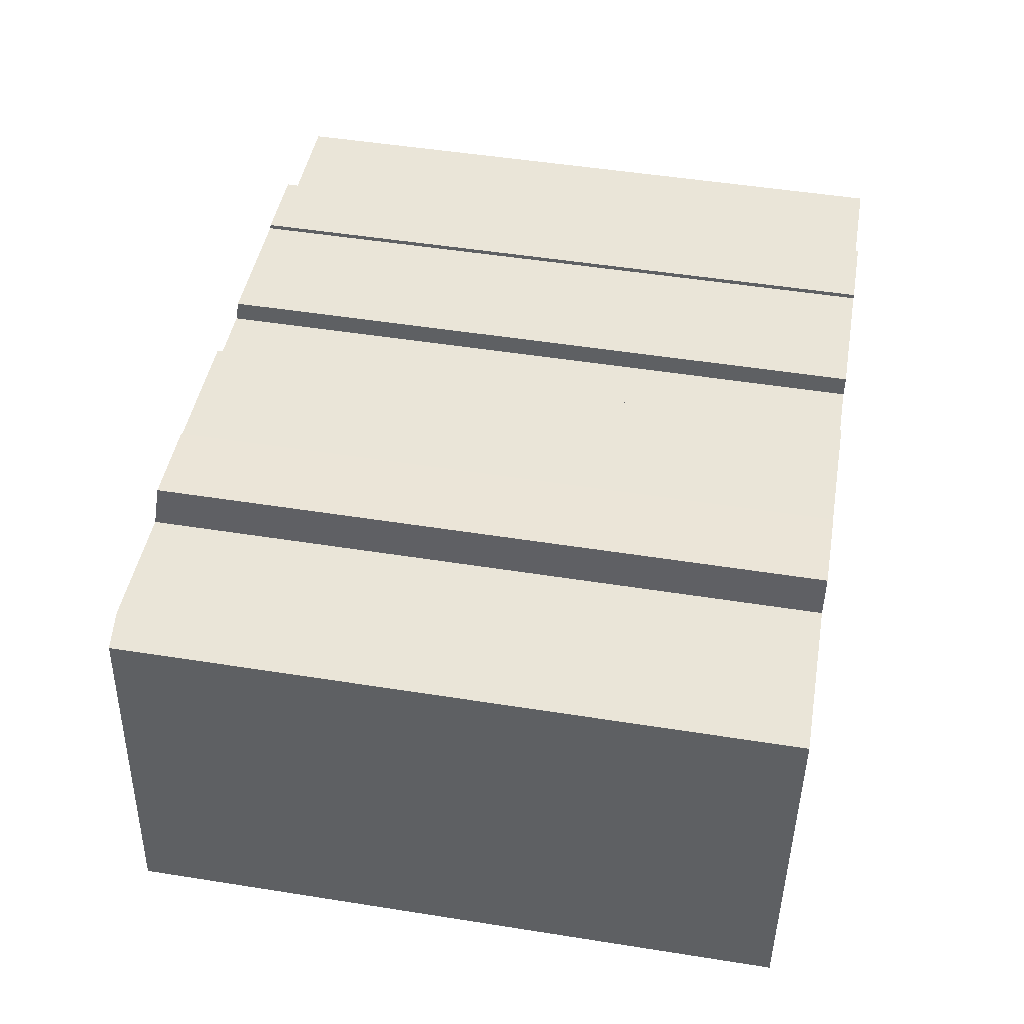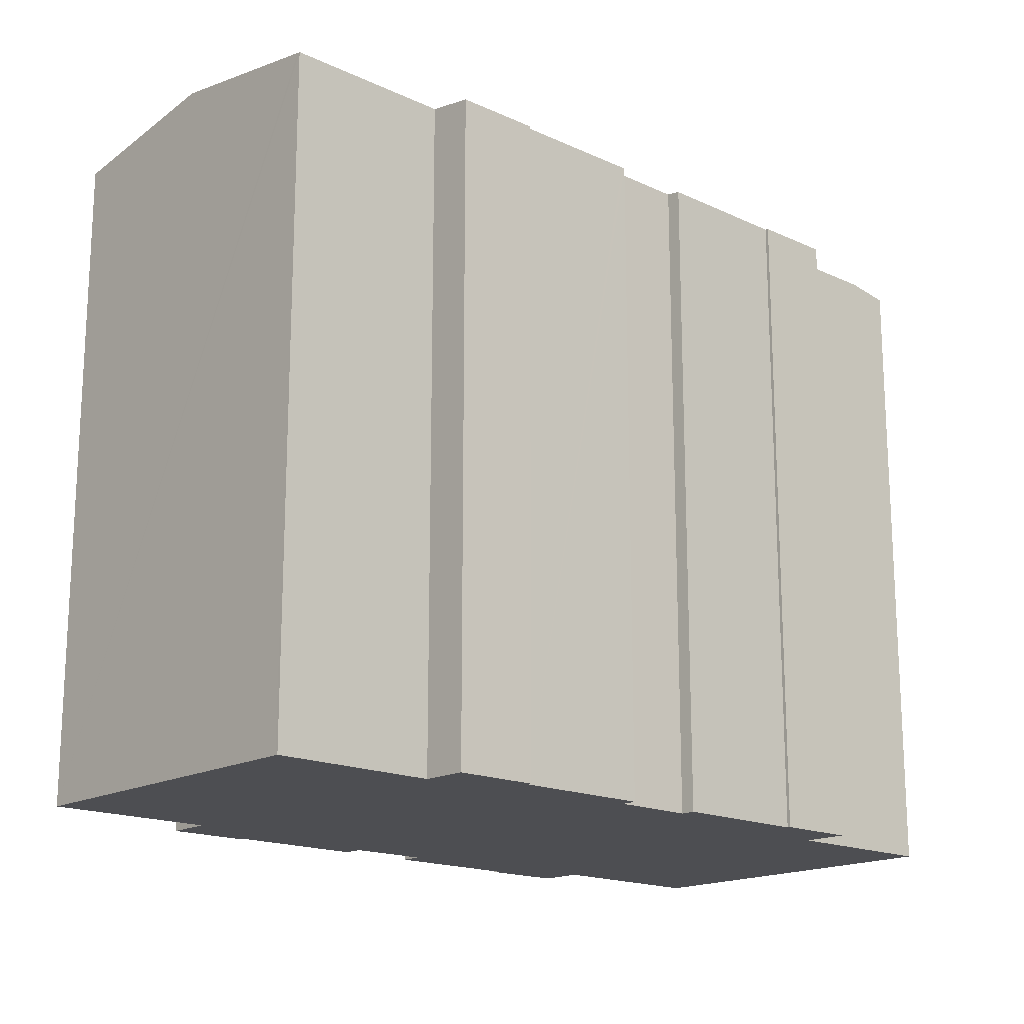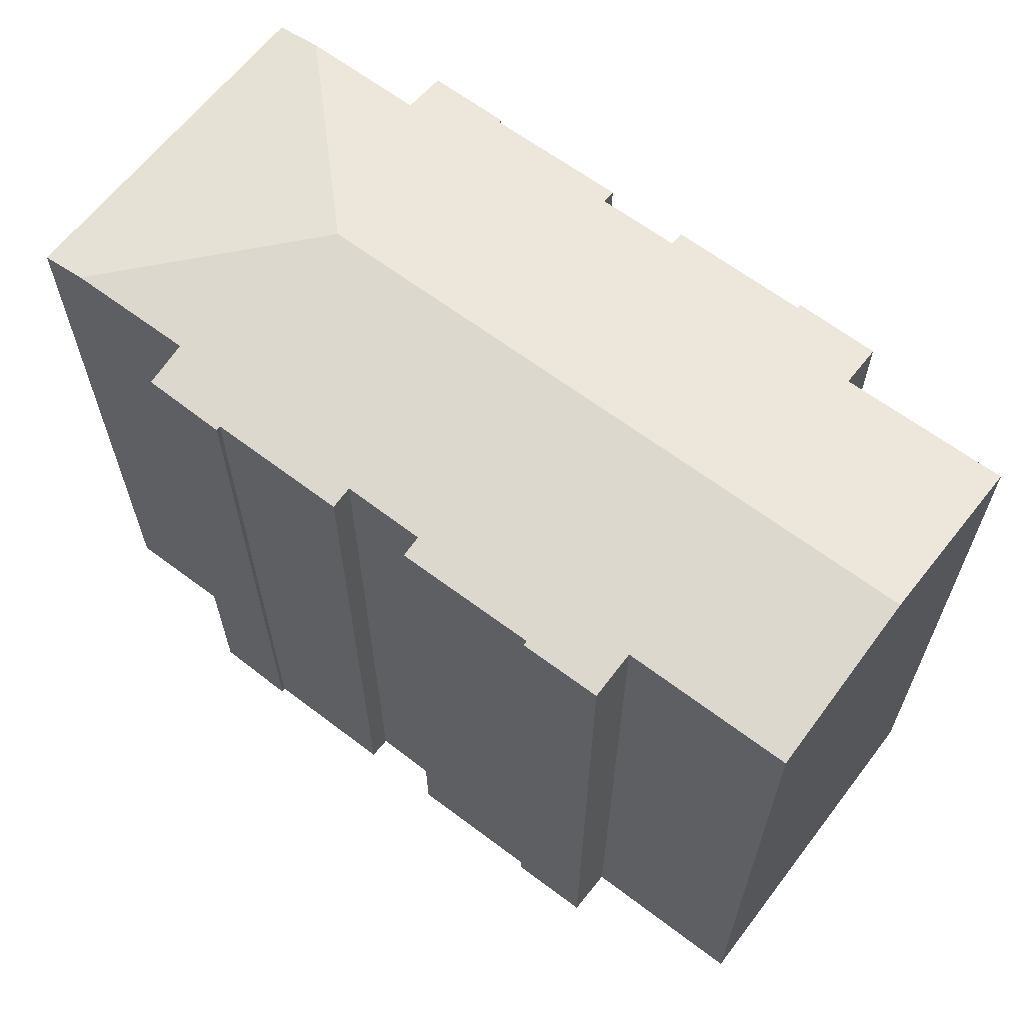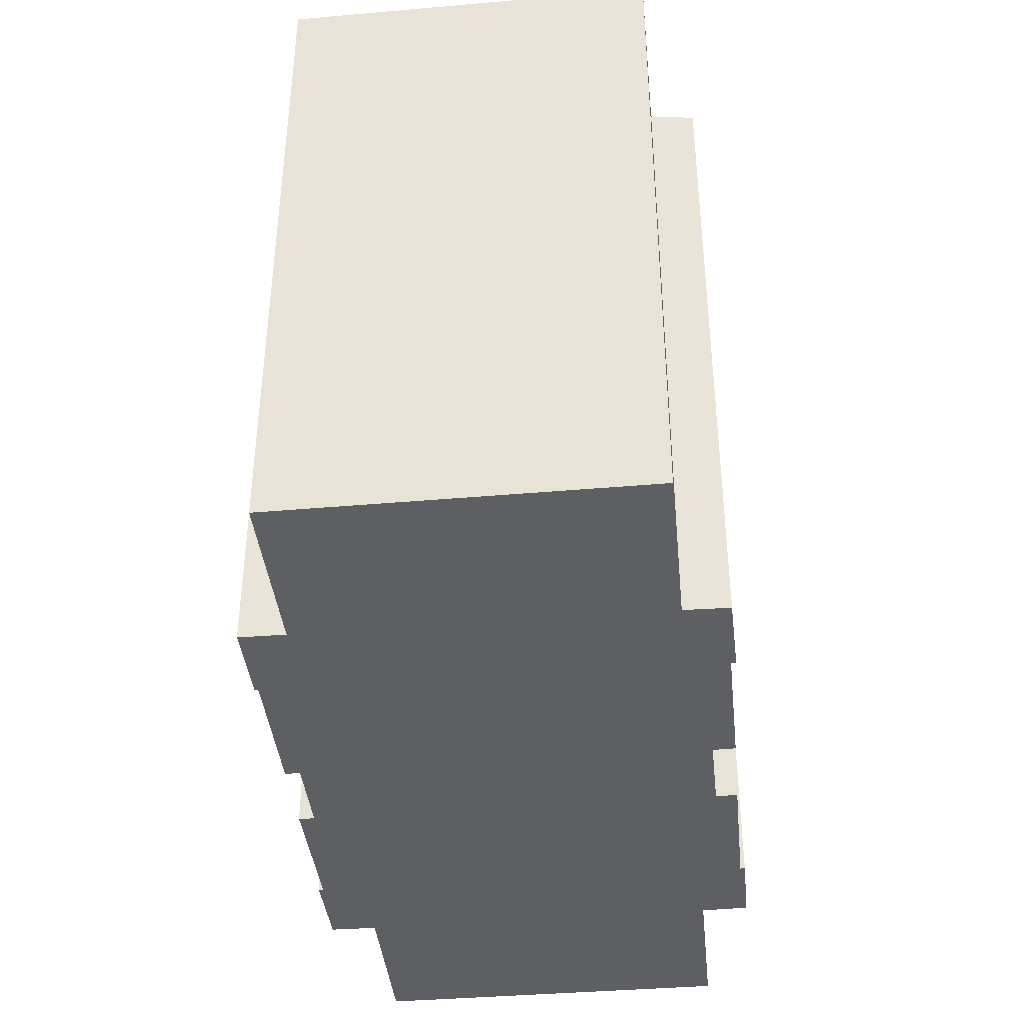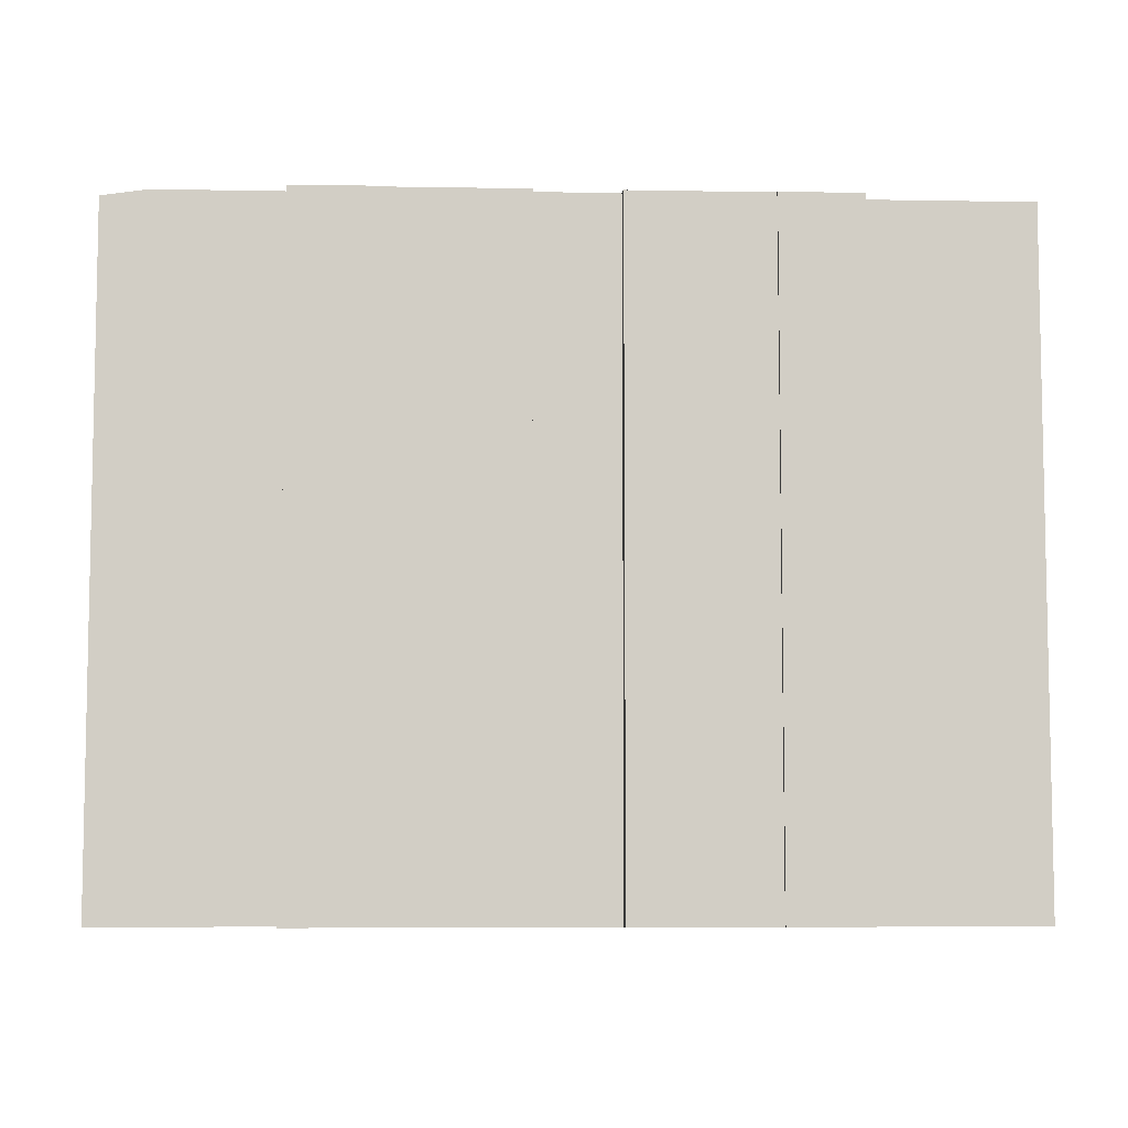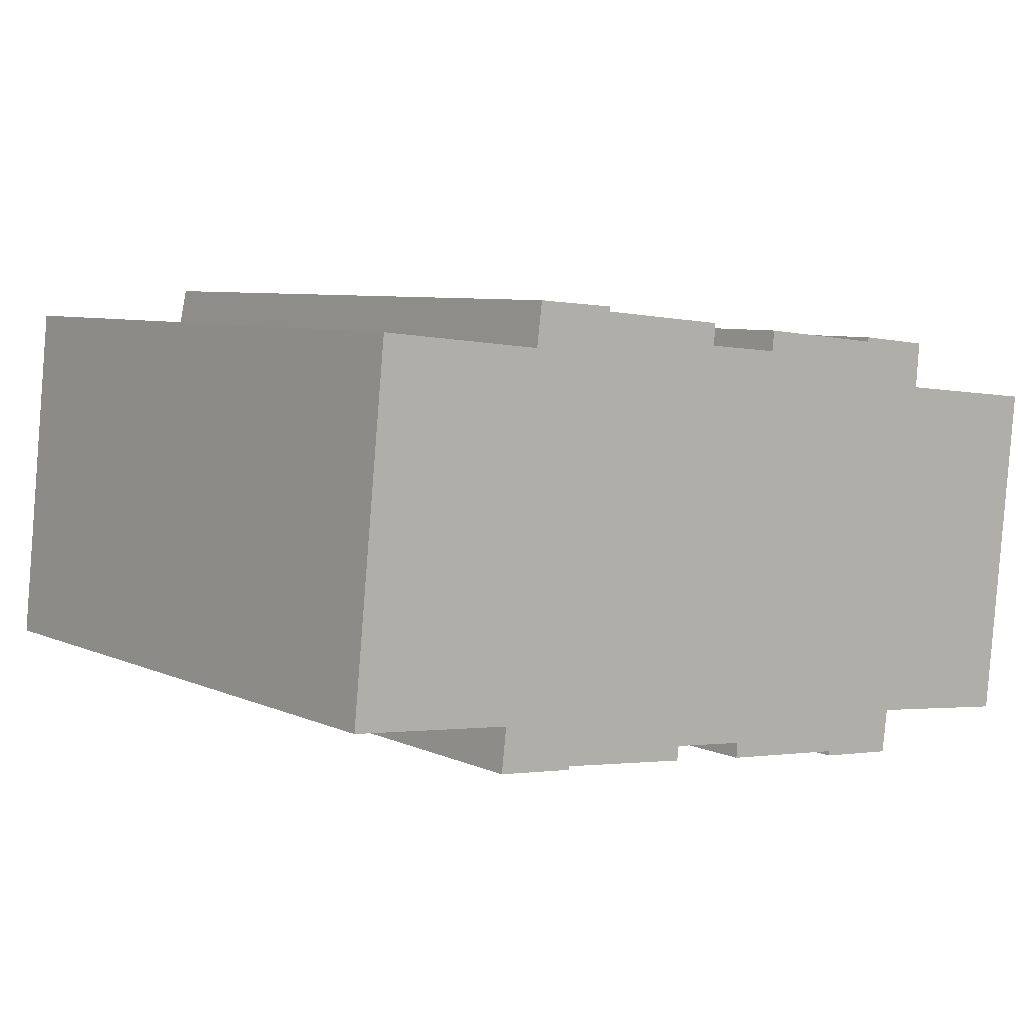
<metadata>
{"format":"obj","ext":"obj","renderer":"f3d","projection":"perspective","resolution":1024,"background":"white","views":[{"elev":50.0,"azim":-80.1,"up":"+Z"},{"elev":-17.2,"azim":143.3,"up":"+Y"},{"elev":63.7,"azim":43.2,"up":"+Y"},{"elev":-40.0,"azim":-78.2,"up":"+Y"},{"elev":-7.1,"azim":2.9,"up":"+Y"},{"elev":6.9,"azim":-38.1,"up":"+Z"}]}
</metadata>
<code>
v  24.01 23.04 -4.063
v  21.1 23.06 -3.629
v  24.03 23.07 -3.869
v  21.08 23.04 -3.791
v  24.04 23.07 -3.852
v  8.329 24.18 5.323
v  5.91 23.28 -0.587
v  1.623 23.27 -0.161
v  5.757 23.08 -1.931
v  8.566 23.05 -2.428
v  5.732 23.05 -2.146
v  8.573 23.07 -2.309
v  30.64 24.18 3.041
v  13.51 23.14 -2.333
v  13.32 23.06 -2.825
v  13.46 23.06 -2.84
v  13.47 23.07 -2.752
v  16.36 23.13 -2.635
v  16.43 23.06 -3.18
v  24.2 23.27 -2.492
v  27.77 23.27 -2.881
v  30.02 23.28 -3.029
v  30.02 23.27 -3.126
v  16.32 23.07 -3.036
v  16.31 23.05 -3.169
v  1.206 23.04 12.28
v  0 23.04 1.411e-15
v  2.776 23.27 12.11
v  25.43 23.28 9.691
v  31.26 23.28 9.101
v  22.75 23.06 11.46
v  22.76 23.04 11.62
v  17.82 23.17 11.25
v  17.89 23.06 11.97
v  14.98 23.17 11.52
v  14.37 23.06 12.36
v  10.24 23.06 12.76
v  7.375 23.05 13.17
v  10.27 23.04 12.93
v  7.183 23.27 11.64
v  15.04 23.06 12.29
v  25.56 23.04 11.33
v  24.01 2.488e-16 -4.063
v  21.08 2.321e-16 -3.791
v  21.1 2.222e-16 -3.629
v  16.31 1.94e-16 -3.169
v  16.43 1.947e-16 -3.18
v  13.51 1.429e-16 -2.333
v  16.36 1.613e-16 -2.635
v  13.46 1.739e-16 -2.84
v  8.573 1.414e-16 -2.309
v  13.32 1.73e-16 -2.825
v  8.566 1.487e-16 -2.428
v  5.732 1.314e-16 -2.146
v  5.91 3.594e-17 -0.587
v  0 0 0
v  1.623 9.858e-18 -0.161
v  30.02 1.914e-16 -3.126
v  24.2 1.526e-16 -2.492
v  27.77 1.764e-16 -2.881
v  16.32 1.859e-16 -3.036
v  5.757 1.182e-16 -1.931
v  1.206 -7.52e-16 12.28
v  7.183 -7.129e-16 11.64
v  7.375 -8.064e-16 13.17
v  17.82 -6.889e-16 11.25
v  17.89 -7.333e-16 11.97
v  22.75 -7.02e-16 11.46
v  22.76 -7.116e-16 11.62
v  13.47 1.685e-16 -2.752
v  10.24 -7.816e-16 12.76
v  10.27 -7.915e-16 12.93
v  14.98 -7.053e-16 11.52
v  15.04 -7.525e-16 12.29
v  25.43 -5.934e-16 9.691
v  25.56 -6.936e-16 11.33
v  31.26 -5.573e-16 9.101
v  30.02 1.855e-16 -3.029
v  30.64 -1.862e-16 3.041
v  24.03 2.369e-16 -3.869
v  24.04 2.359e-16 -3.852
v  2.776 -7.417e-16 12.11
v  14.37 -7.566e-16 12.36
g defaultobject
f 1 2 3
f 2 1 4
f 5 3 2
f 6 7 8
f 9 10 11
f 10 9 7
f 10 7 6
f 10 6 12
f 12 6 13
f 12 13 14
f 12 14 15
f 15 14 16
f 16 14 17
f 14 13 18
f 18 13 19
f 19 13 2
f 2 13 20
f 2 20 5
f 20 13 21
f 21 13 22
f 21 22 23
f 24 19 25
f 19 24 18
f 26 8 27
f 8 26 6
f 6 26 28
f 13 29 30
f 29 13 6
f 29 6 31
f 29 31 32
f 31 6 33
f 31 33 34
f 33 6 35
f 35 6 36
f 36 6 37
f 37 38 39
f 38 37 6
f 38 6 40
f 40 6 28
f 36 41 35
f 32 42 29
f 43 4 1
f 4 43 44
f 45 19 2
f 19 45 25
f 25 45 46
f 46 45 47
f 18 48 14
f 48 18 49
f 50 15 16
f 15 50 12
f 12 50 51
f 51 50 52
f 53 11 10
f 11 53 54
f 55 8 7
f 8 55 27
f 27 55 56
f 56 55 57
f 58 21 23
f 21 58 20
f 20 58 59
f 59 58 60
f 4 45 2
f 45 4 44
f 24 49 18
f 49 24 25
f 49 25 46
f 49 46 61
f 9 55 7
f 55 9 11
f 55 11 54
f 55 54 62
f 56 26 27
f 26 56 63
f 64 38 40
f 38 64 65
f 66 34 33
f 34 66 67
f 68 32 31
f 32 68 69
f 48 17 14
f 17 48 16
f 16 48 50
f 50 48 70
f 51 10 12
f 10 51 53
f 39 71 37
f 71 39 72
f 41 73 35
f 73 41 74
f 42 75 29
f 75 42 76
f 77 13 30
f 13 77 22
f 22 77 23
f 23 77 78
f 23 78 58
f 78 77 79
f 59 5 20
f 5 59 3
f 3 59 1
f 1 59 43
f 43 59 80
f 80 59 81
f 26 40 28
f 40 26 63
f 40 63 64
f 64 63 82
f 65 39 38
f 39 65 72
f 71 36 37
f 36 71 41
f 41 71 74
f 74 71 83
f 73 33 35
f 33 73 66
f 34 68 31
f 68 34 67
f 32 76 42
f 76 32 69
f 75 30 29
f 30 75 77
f 69 68 76
f 70 52 50
f 52 70 48
f 80 44 43
f 44 80 81
f 44 81 59
f 78 60 58
f 60 78 79
f 60 79 77
f 60 77 59
f 59 77 75
f 59 75 44
f 44 75 45
f 45 75 47
f 47 75 76
f 47 76 68
f 47 68 67
f 47 67 66
f 47 66 46
f 46 66 61
f 61 66 49
f 49 66 48
f 48 66 52
f 65 64 72
f 66 51 52
f 51 66 73
f 51 73 74
f 51 74 83
f 51 83 71
f 51 71 54
f 54 71 62
f 62 71 55
f 55 71 57
f 57 71 72
f 57 72 64
f 57 64 82
f 57 82 56
f 56 82 63
f 54 53 51

</code>
